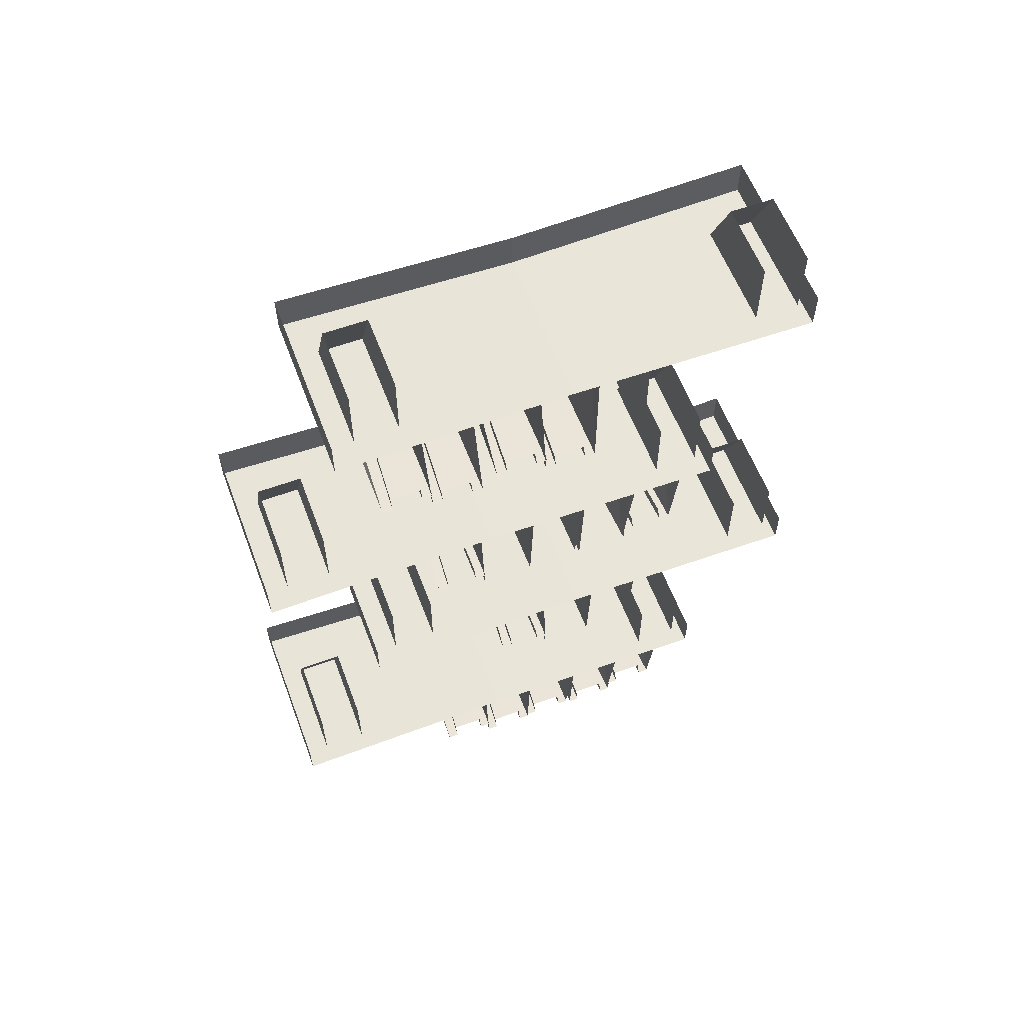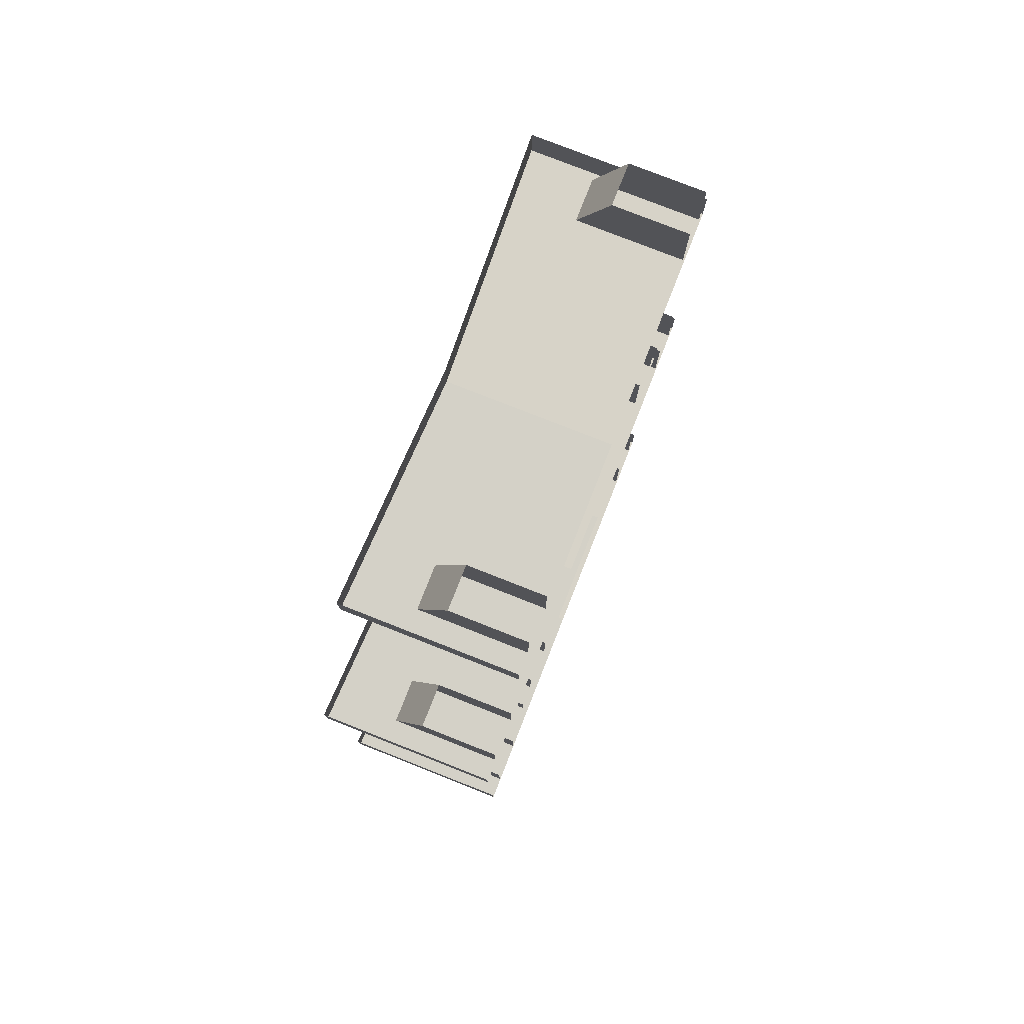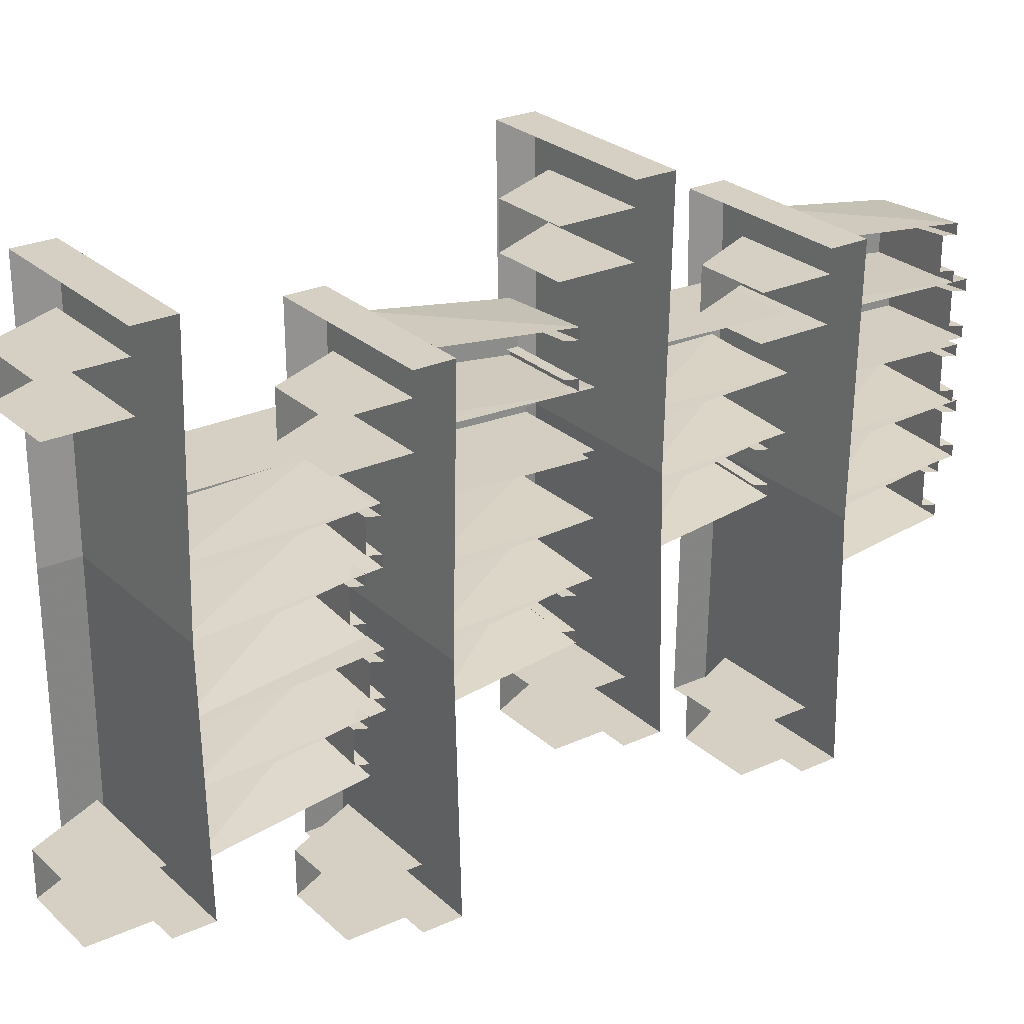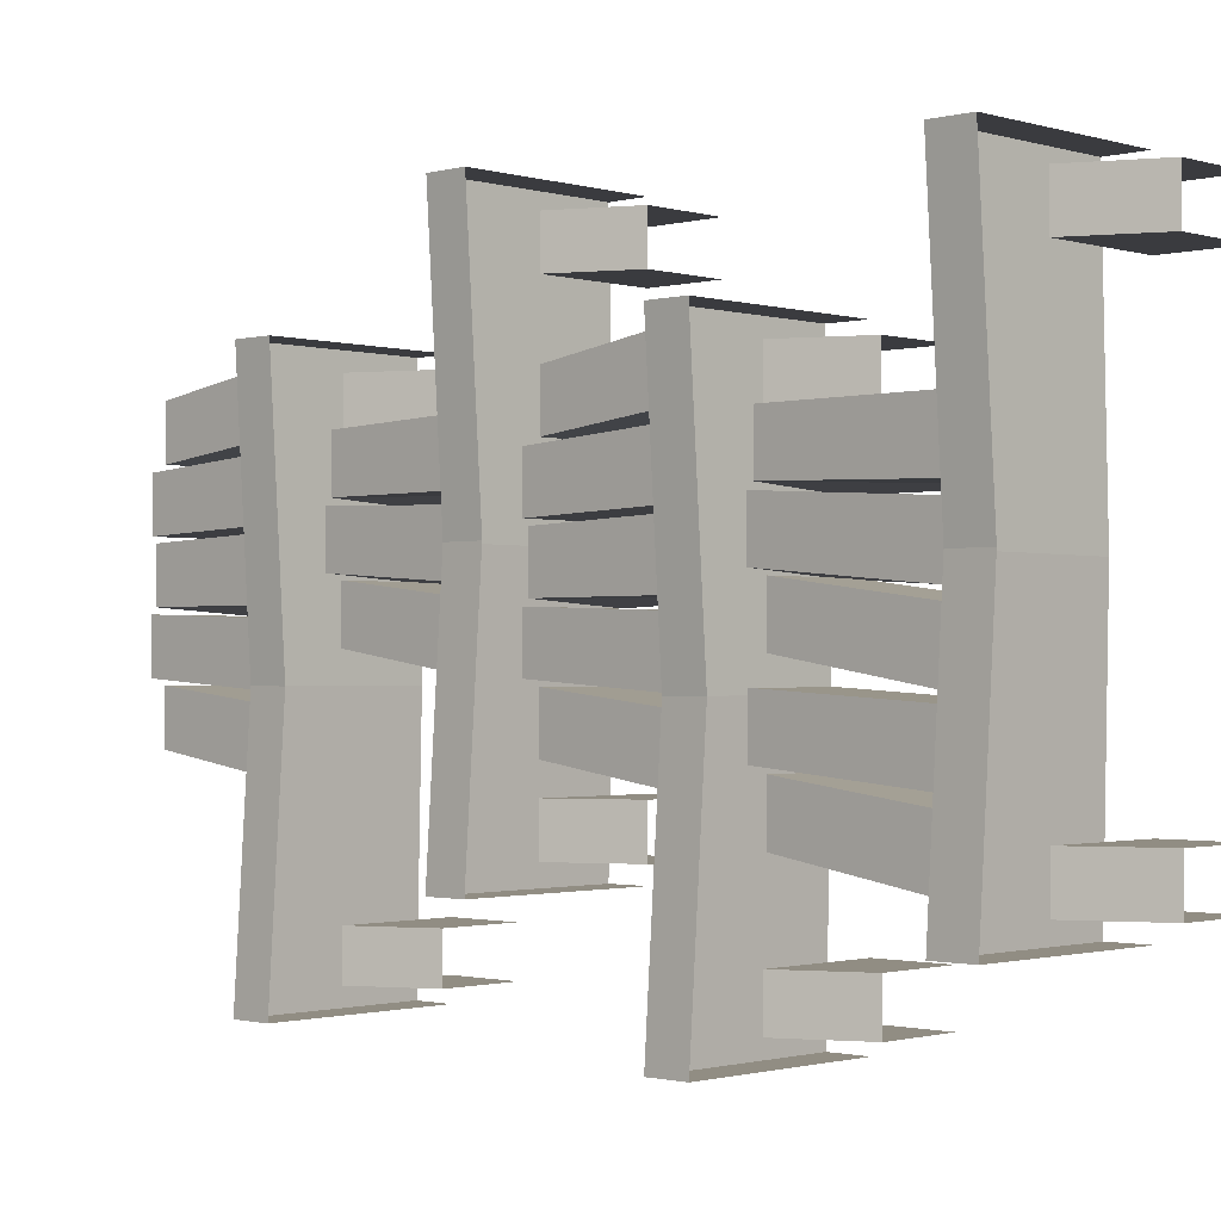
<metadata>
{"format":"obj","ext":"obj","renderer":"f3d","projection":"perspective","resolution":1024,"background":"white","views":[{"elev":59.2,"azim":-110.6,"up":"+Y"},{"elev":78.4,"azim":-158.5,"up":"+Y"},{"elev":26.2,"azim":-125.7,"up":"+Z"},{"elev":-1.2,"azim":133.5,"up":"+Z"}]}
</metadata>
<code>
v -0.3438 -1.234 -0.2422
v -0.5 -1.234 -0.2422
v -0.5 -1.133 -0.2422
v -0.3906 -1.133 -0.2422
v -0.3438 -1.234 -0.1797
v -0.3906 -1.133 -0.1797
v -0.5 -1.234 -0.1797
v -0.5 -1.133 -0.1797
v -0.2422 -1.289 -0.2734
v -0.5 -1.289 -0.2734
v -0.5 -1.234 -0.2734
v -0.2422 -1.234 -0.2734
v -0.2578 -1.281 0.07031
v -0.5 -1.281 0.07031
v -0.2422 -1.289 0.4297
v -0.5 -1.289 0.4297
v -0.2422 -1.234 0.4297
v -0.5 -1.234 0.4297
v -0.2578 -1.227 0.07031
v -0.3438 -1.234 0.3359
v -0.5 -1.234 0.3359
v -0.5 -1.133 0.3359
v -0.3906 -1.133 0.3359
v -0.3438 -1.234 0.3984
v -0.3906 -1.133 0.3984
v -0.5 -1.234 0.3984
v -0.5 -1.133 0.3984
v -0.3438 -0.9453 -0.3906
v -0.5 -0.9453 -0.3906
v -0.5 -0.8438 -0.3906
v -0.3906 -0.8438 -0.3906
v -0.3438 -0.9453 -0.3281
v -0.3906 -0.8438 -0.3281
v -0.5 -0.9453 -0.3281
v -0.5 -0.8438 -0.3281
v -0.2422 -1 -0.4219
v -0.5 -1 -0.4219
v -0.5 -0.9453 -0.4219
v -0.2422 -0.9453 -0.4219
v -0.2578 -0.9922 -0.07812
v -0.5 -0.9922 -0.07812
v -0.2422 -1 0.2812
v -0.5 -1 0.2812
v -0.2422 -0.9453 0.2812
v -0.5 -0.9453 0.2812
v -0.2578 -0.9375 -0.07812
v -0.3438 -0.9453 0.1875
v -0.5 -0.9453 0.1875
v -0.5 -0.8438 0.1875
v -0.3906 -0.8438 0.1875
v -0.3438 -0.9453 0.25
v -0.3906 -0.8438 0.25
v -0.5 -0.9453 0.25
v -0.5 -0.8438 0.25
v -0.3438 -0.625 -0.2656
v -0.5 -0.625 -0.2656
v -0.5 -0.5234 -0.2656
v -0.3906 -0.5234 -0.2656
v -0.3438 -0.625 -0.2031
v -0.3906 -0.5234 -0.2031
v -0.5 -0.625 -0.2031
v -0.5 -0.5234 -0.2031
v -0.2422 -0.6797 -0.2969
v -0.5 -0.6797 -0.2969
v -0.5 -0.625 -0.2969
v -0.2422 -0.625 -0.2969
v -0.2578 -0.6719 0.04688
v -0.5 -0.6719 0.04688
v -0.2422 -0.6797 0.4062
v -0.5 -0.6797 0.4062
v -0.2422 -0.625 0.4062
v -0.5 -0.625 0.4062
v -0.2578 -0.6172 0.04688
v -0.3438 -0.625 0.3125
v -0.5 -0.625 0.3125
v -0.5 -0.5234 0.3125
v -0.3906 -0.5234 0.3125
v -0.3438 -0.625 0.375
v -0.3906 -0.5234 0.375
v -0.5 -0.625 0.375
v -0.5 -0.5234 0.375
v -0.3438 -1.523 -0.3828
v -0.5 -1.523 -0.3828
v -0.5 -1.422 -0.3828
v -0.3906 -1.422 -0.3828
v -0.3438 -1.523 -0.3203
v -0.3906 -1.422 -0.3203
v -0.5 -1.523 -0.3203
v -0.5 -1.422 -0.3203
v -0.2422 -1.578 -0.4141
v -0.5 -1.578 -0.4141
v -0.5 -1.523 -0.4141
v -0.2422 -1.523 -0.4141
v -0.2578 -1.57 -0.07031
v -0.5 -1.57 -0.07031
v -0.2422 -1.578 0.2891
v -0.5 -1.578 0.2891
v -0.2422 -1.523 0.2891
v -0.5 -1.523 0.2891
v -0.2578 -1.516 -0.07031
v -0.3438 -1.523 0.1953
v -0.5 -1.523 0.1953
v -0.5 -1.422 0.1953
v -0.3906 -1.422 0.1953
v -0.3438 -1.523 0.2578
v -0.3906 -1.422 0.2578
v -0.5 -1.523 0.2578
v -0.5 -1.422 0.2578
v -0.3125 -0.9297 0.1172
v -0.4453 -0.9297 0.1094
v -0.4453 -0.6797 0.1094
v -0.3125 -0.6797 0.1094
v -0.3125 -0.9297 0.1875
v -0.3125 -0.6797 0.1875
v -0.4453 -0.9297 0.1875
v -0.4453 -0.6797 0.1875
v -0.3281 -0.9219 0.05469
v -0.3281 -0.9219 0.09375
v -0.4375 -0.9219 0.09375
v -0.4375 -0.9219 0.04688
v -0.4453 -0.9375 0.04688
v -0.3281 -0.9375 0.05469
v -0.3281 -0.9375 0.09375
v -0.4453 -0.9375 0.09375
v -0.3125 -0.9375 0.1094
v -0.4453 -0.9375 0.1094
v -0.3125 -0.6797 0.09375
v -0.4453 -0.6797 0.09375
v -0.3125 -0.9375 0.03906
v -0.4453 -0.9375 0.03125
v -0.4453 -0.6797 0.01562
v -0.3125 -0.6797 0.01562
v -0.3281 -0.8984 -0.02344
v -0.3281 -0.8984 0.01562
v -0.4375 -0.8984 0.01562
v -0.4375 -0.8984 -0.03125
v -0.4453 -0.9141 -0.03125
v -0.3281 -0.9141 -0.02344
v -0.3281 -0.9141 0.01562
v -0.4453 -0.9141 0.01562
v -0.3125 -0.9141 0.03125
v -0.4453 -0.9141 0.03125
v -0.3125 -0.6797 0
v -0.4453 -0.6797 0
v -0.3125 -0.9141 -0.03906
v -0.4453 -0.9141 -0.04688
v -0.4453 -0.6797 -0.07812
v -0.3125 -0.6797 -0.07812
v -0.3125 -1.508 0.125
v -0.4453 -1.508 0.1172
v -0.4453 -1.289 0.125
v -0.3125 -1.289 0.125
v -0.3125 -1.508 0.1953
v -0.3125 -1.289 0.2031
v -0.4453 -1.508 0.1953
v -0.4453 -1.289 0.2031
v -0.3125 -1.516 0.04688
v -0.4453 -1.516 0.03906
v -0.4453 -1.289 0.03125
v -0.3125 -1.289 0.03125
v -0.3125 -1.516 0.1172
v -0.3125 -1.289 0.1094
v -0.4453 -1.516 0.1172
v -0.4453 -1.289 0.1094
v -0.3125 -1.492 -0.03125
v -0.4453 -1.492 -0.03906
v -0.4453 -1.289 -0.0625
v -0.3125 -1.289 -0.0625
v -0.3125 -1.492 0.03906
v -0.3281 -1.492 0.02344
v -0.3281 -1.492 -0.01562
v -0.4453 -1.492 -0.02344
v -0.3281 -1.477 -0.01562
v -0.4375 -1.477 -0.02344
v -0.3125 -1.289 0.01562
v -0.4453 -1.492 0.03906
v -0.4453 -1.492 0.02344
v -0.4375 -1.477 0.02344
v -0.3281 -1.477 0.02344
v -0.4453 -1.289 0.01562
v -0.3125 -1.219 0.01562
v -0.4453 -1.219 0.007812
v -0.4453 -1 0.01562
v -0.3125 -1 0.01562
v -0.3125 -1.219 0.08594
v -0.3125 -1 0.09375
v -0.4453 -1.219 0.08594
v -0.4453 -1 0.09375
v -0.3125 -1.227 -0.0625
v -0.4453 -1.227 -0.07031
v -0.4453 -1 -0.07812
v -0.3125 -1 -0.07812
v -0.3125 -1.227 0.007812
v -0.3125 -1 0
v -0.4453 -1.227 0.007812
v -0.4453 -1 0
v -0.3125 -1.203 -0.1406
v -0.4453 -1.203 -0.1484
v -0.4453 -1 -0.1719
v -0.3125 -1 -0.1719
v -0.3125 -1.203 -0.07031
v -0.3281 -1.203 -0.08594
v -0.3281 -1.203 -0.125
v -0.4453 -1.203 -0.1328
v -0.3281 -1.188 -0.125
v -0.4375 -1.188 -0.1328
v -0.3125 -1 -0.09375
v -0.4453 -1.203 -0.07031
v -0.4453 -1.203 -0.08594
v -0.4375 -1.188 -0.08594
v -0.3281 -1.188 -0.08594
v -0.4453 -1 -0.09375
v -0.4453 -1.227 0.1719
v -0.3125 -1.227 0.1641
v -0.3125 -1 0.1797
v -0.4453 -1 0.1797
v -0.3125 -1.227 0.09375
v -0.3125 -1 0.1016
v -0.4453 -1.227 0.09375
v -0.4453 -1 0.1016
v -0.4453 -1.203 0.25
v -0.3125 -1.203 0.2422
v -0.3125 -1 0.2734
v -0.4453 -1 0.2734
v -0.3125 -1.203 0.1719
v -0.3125 -1 0.1953
v -0.4453 -1.203 0.1719
v -0.4453 -1 0.1953
v -0.4453 -1.203 0.2344
v -0.3281 -1.203 0.2266
v -0.3281 -1.203 0.1875
v -0.4453 -1.203 0.1875
v -0.4375 -1.188 0.2344
v -0.3281 -1.188 0.2266
v -0.3281 -1.188 0.1875
v -0.4375 -1.188 0.1875
v -0.3125 -1.797 0.01562
v -0.4453 -1.797 0.007812
v -0.4453 -1.578 0.01562
v -0.3125 -1.578 0.01562
v -0.3125 -1.797 0.08594
v -0.3281 -1.797 0.07031
v -0.3281 -1.797 0.03125
v -0.4453 -1.797 0.02344
v -0.3281 -1.781 0.03125
v -0.4375 -1.781 0.02344
v -0.3281 -1.781 0.07031
v -0.4375 -1.781 0.07031
v -0.4453 -1.797 0.07031
v -0.4453 -1.797 0.08594
v -0.3125 -1.578 0.09375
v -0.4453 -1.578 0.09375
v -0.3125 -1.805 -0.0625
v -0.4453 -1.805 -0.07031
v -0.4453 -1.578 -0.07812
v -0.3125 -1.578 -0.07812
v -0.3125 -1.805 0.007812
v -0.3281 -1.805 -0.007812
v -0.3281 -1.805 -0.04688
v -0.4453 -1.805 -0.05469
v -0.3281 -1.789 -0.04688
v -0.4375 -1.789 -0.05469
v -0.3281 -1.789 -0.007812
v -0.4375 -1.789 -0.007812
v -0.4453 -1.805 -0.007812
v -0.4453 -1.805 0.007812
v -0.3125 -1.578 0
v -0.4453 -1.578 0
v -0.3125 -1.781 -0.1406
v -0.4453 -1.781 -0.1484
v -0.4453 -1.578 -0.1719
v -0.3125 -1.578 -0.1719
v -0.3125 -1.781 -0.07031
v -0.3281 -1.781 -0.08594
v -0.3281 -1.781 -0.125
v -0.4453 -1.781 -0.1328
v -0.3281 -1.766 -0.125
v -0.4375 -1.766 -0.1328
v -0.3281 -1.766 -0.08594
v -0.4375 -1.766 -0.08594
v -0.4453 -1.781 -0.08594
v -0.4453 -1.781 -0.07031
v -0.3125 -1.578 -0.09375
v -0.4453 -1.578 -0.09375
v -0.4453 -1.805 0.1719
v -0.3125 -1.805 0.1641
v -0.3125 -1.578 0.1797
v -0.4453 -1.578 0.1797
v -0.3125 -1.805 0.09375
v -0.3125 -1.578 0.1016
v -0.4453 -1.805 0.09375
v -0.4453 -1.578 0.1016
v -0.4453 -1.781 0.25
v -0.3125 -1.781 0.2422
v -0.3125 -1.578 0.2734
v -0.4453 -1.578 0.2734
v -0.3125 -1.781 0.1719
v -0.3125 -1.578 0.1953
v -0.4453 -1.781 0.1719
v -0.4453 -1.578 0.1953
v -0.4453 -1.781 0.2344
v -0.3281 -1.781 0.2266
v -0.3281 -1.781 0.1875
v -0.4453 -1.781 0.1875
v -0.4375 -1.766 0.2344
v -0.3281 -1.766 0.2266
v -0.3281 -1.766 0.1875
v -0.4375 -1.766 0.1875
v -0.3281 -1.805 0.1094
v -0.4453 -1.805 0.1094
v -0.3281 -1.805 0.1484
v -0.3281 -1.789 0.1484
v -0.3281 -1.789 0.1094
v -0.4375 -1.789 0.1094
v -0.4375 -1.789 0.1562
v -0.4453 -1.805 0.1562
v -0.3281 -0.9219 -0.125
v -0.3281 -0.9219 -0.08594
v -0.4375 -0.9219 -0.08594
v -0.4375 -0.9219 -0.1328
v -0.4453 -0.9375 -0.1328
v -0.3281 -0.9375 -0.125
v -0.3281 -0.9375 -0.08594
v -0.4453 -0.9375 -0.08594
v -0.3125 -0.9375 -0.07031
v -0.4453 -0.9375 -0.07031
v -0.3125 -0.6797 -0.08594
v -0.4453 -0.6797 -0.08594
v -0.3125 -0.9375 -0.1406
v -0.4453 -0.9375 -0.1484
v -0.4453 -0.6797 -0.1641
v -0.3125 -0.6797 -0.1641
v -0.3281 -0.8984 -0.2031
v -0.3281 -0.8984 -0.1641
v -0.4375 -0.8984 -0.1641
v -0.4375 -0.8984 -0.2109
v -0.4453 -0.9141 -0.2109
v -0.3281 -0.9141 -0.2031
v -0.3281 -0.9141 -0.1641
v -0.4453 -0.9141 -0.1641
v -0.3125 -0.9141 -0.1484
v -0.4453 -0.9141 -0.1484
v -0.3125 -0.6797 -0.1797
v -0.4453 -0.6797 -0.1797
v -0.3125 -0.9141 -0.2188
v -0.4453 -0.9141 -0.2266
v -0.4453 -0.6797 -0.2578
v -0.3125 -0.6797 -0.2578
f 1 2 3
f 1 3 4
f 5 6 7
f 7 6 8
f 9 13 10
f 10 13 14
f 14 13 15
f 14 15 16
f 20 21 22
f 20 22 23
f 24 25 26
f 26 25 27
f 28 29 30
f 28 30 31
f 32 33 34
f 34 33 35
f 36 40 37
f 37 40 41
f 41 40 42
f 41 42 43
f 47 48 49
f 47 49 50
f 51 52 53
f 53 52 54
f 55 56 57
f 55 57 58
f 59 60 61
f 61 60 62
f 63 67 64
f 64 67 68
f 68 67 69
f 68 69 70
f 74 75 76
f 74 76 77
f 78 79 80
f 80 79 81
f 82 83 84
f 82 84 85
f 86 87 88
f 88 87 89
f 90 94 91
f 91 94 95
f 95 94 96
f 95 96 97
f 101 102 103
f 101 103 104
f 105 106 107
f 107 106 108
f 1 4 5
f 5 4 6
f 9 10 11
f 9 11 12
f 9 12 13
f 16 15 17
f 16 17 18
f 13 12 19
f 13 19 17
f 13 17 15
f 20 23 24
f 24 23 25
f 28 31 32
f 32 31 33
f 36 37 38
f 36 38 39
f 36 39 40
f 43 42 44
f 43 44 45
f 40 39 46
f 40 46 44
f 40 44 42
f 47 50 51
f 51 50 52
f 55 58 59
f 59 58 60
f 63 64 65
f 63 65 66
f 63 66 67
f 70 69 71
f 70 71 72
f 67 66 73
f 67 73 71
f 67 71 69
f 74 77 78
f 78 77 79
f 82 85 86
f 86 85 87
f 90 91 92
f 90 92 93
f 90 93 94
f 97 96 98
f 97 98 99
f 94 93 100
f 94 100 98
f 94 98 96
f 101 104 105
f 105 104 106
f 109 110 111
f 109 111 112
f 109 112 113
f 113 112 114
f 113 114 115
f 115 114 116
f 149 150 151
f 149 151 152
f 149 152 153
f 153 152 154
f 153 154 155
f 155 154 156
f 117 118 119
f 117 119 120
f 133 134 135
f 133 135 136
f 317 318 319
f 317 319 320
f 333 334 335
f 333 335 336
f 117 120 121
f 117 121 122
f 117 122 118
f 118 122 123
f 118 123 119
f 119 123 124
f 317 320 321
f 317 321 322
f 317 322 318
f 318 322 323
f 318 323 319
f 319 323 324
f 124 123 125
f 124 125 126
f 129 125 123
f 129 123 122
f 129 122 130
f 130 122 121
f 324 323 325
f 324 325 326
f 329 325 323
f 329 323 322
f 329 322 330
f 330 322 321
f 126 125 127
f 126 127 128
f 129 130 131
f 129 131 132
f 129 132 125
f 125 132 127
f 157 158 159
f 157 159 160
f 157 160 161
f 161 160 162
f 161 162 163
f 163 162 164
f 326 325 327
f 326 327 328
f 329 330 331
f 329 331 332
f 329 332 325
f 325 332 327
f 133 136 137
f 133 137 138
f 133 138 134
f 134 138 139
f 134 139 135
f 135 139 140
f 333 336 337
f 333 337 338
f 333 338 334
f 334 338 339
f 334 339 335
f 335 339 340
f 140 139 141
f 140 141 142
f 145 141 139
f 145 139 138
f 145 138 146
f 146 138 137
f 340 339 341
f 340 341 342
f 345 341 339
f 345 339 338
f 345 338 346
f 346 338 337
f 142 141 143
f 142 143 144
f 145 146 147
f 145 147 148
f 145 148 141
f 141 148 143
f 342 341 343
f 342 343 344
f 345 346 347
f 345 347 348
f 345 348 341
f 341 348 343
f 165 166 167
f 165 167 168
f 165 168 169
f 169 168 175
f 169 175 176
f 176 175 180
f 165 169 170
f 165 170 171
f 165 171 166
f 166 171 172
f 169 176 177
f 169 177 170
f 172 171 173
f 172 173 174
f 170 177 178
f 170 178 179
f 170 179 171
f 171 179 173
f 181 182 183
f 181 183 184
f 181 184 185
f 185 184 186
f 185 186 187
f 187 186 188
f 237 238 239
f 237 239 240
f 237 240 241
f 250 241 251
f 250 251 252
f 241 240 251
f 189 190 191
f 189 191 192
f 189 192 193
f 193 192 194
f 193 194 195
f 195 194 196
f 213 214 215
f 213 215 216
f 214 217 218
f 214 218 215
f 217 219 220
f 217 220 218
f 253 254 255
f 253 255 256
f 253 256 257
f 253 257 258
f 253 258 259
f 253 259 254
f 254 259 260
f 260 259 261
f 260 261 262
f 264 263 258
f 264 258 265
f 265 258 257
f 265 257 266
f 266 257 267
f 266 267 268
f 257 256 267
f 285 286 287
f 285 287 288
f 286 289 290
f 286 290 287
f 289 291 292
f 289 292 290
f 263 261 259
f 263 259 258
f 309 310 291
f 309 291 289
f 309 289 311
f 309 311 312
f 309 312 313
f 309 313 310
f 310 313 314
f 315 312 311
f 315 311 316
f 316 311 286
f 316 286 285
f 311 289 286
f 197 198 199
f 197 199 200
f 197 200 201
f 201 200 207
f 201 207 208
f 208 207 212
f 221 222 223
f 221 223 224
f 222 225 226
f 222 226 223
f 225 227 228
f 225 228 226
f 269 270 271
f 269 271 272
f 269 272 273
f 282 273 283
f 282 283 284
f 273 272 283
f 293 294 295
f 293 295 296
f 294 297 298
f 294 298 295
f 297 299 300
f 297 300 298
f 197 201 202
f 197 202 203
f 197 203 198
f 198 203 204
f 204 203 205
f 204 205 206
f 201 208 209
f 201 209 202
f 202 209 210
f 202 210 211
f 202 211 203
f 203 211 205
f 229 230 222
f 229 222 221
f 230 231 225
f 230 225 222
f 231 232 227
f 231 227 225
f 233 234 230
f 233 230 229
f 234 235 231
f 234 231 230
f 235 236 232
f 235 232 231
f 269 273 274
f 269 274 275
f 269 275 270
f 270 275 276
f 276 275 277
f 276 277 278
f 280 279 274
f 280 274 281
f 281 274 273
f 281 273 282
f 279 277 275
f 279 275 274
f 301 302 294
f 301 294 293
f 302 303 297
f 302 297 294
f 303 304 299
f 303 299 297
f 305 306 302
f 305 302 301
f 306 307 303
f 306 303 302
f 307 308 304
f 307 304 303
f 237 241 242
f 237 242 243
f 237 243 238
f 238 243 244
f 244 243 245
f 244 245 246
f 248 247 242
f 248 242 249
f 249 242 241
f 249 241 250
f 247 245 243
f 247 243 242
f 246 245 247
f 246 247 248
f 262 261 263
f 262 263 264
f 278 277 279
f 278 279 280
f 314 313 312
f 314 312 315
f 306 305 308
f 306 308 307

</code>
